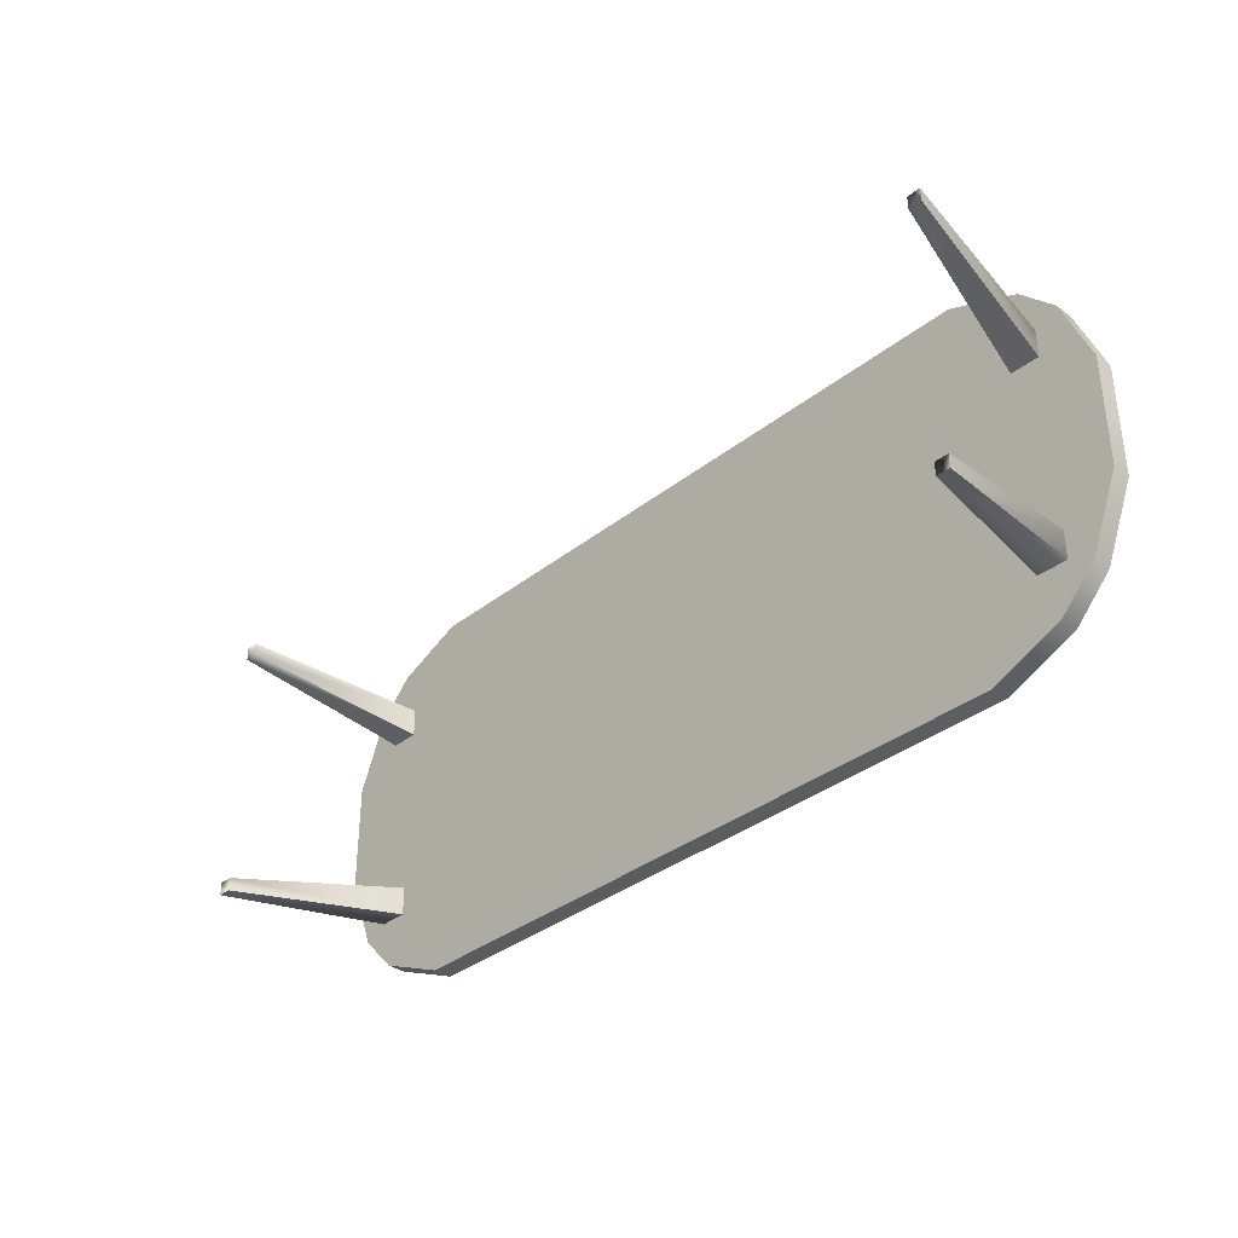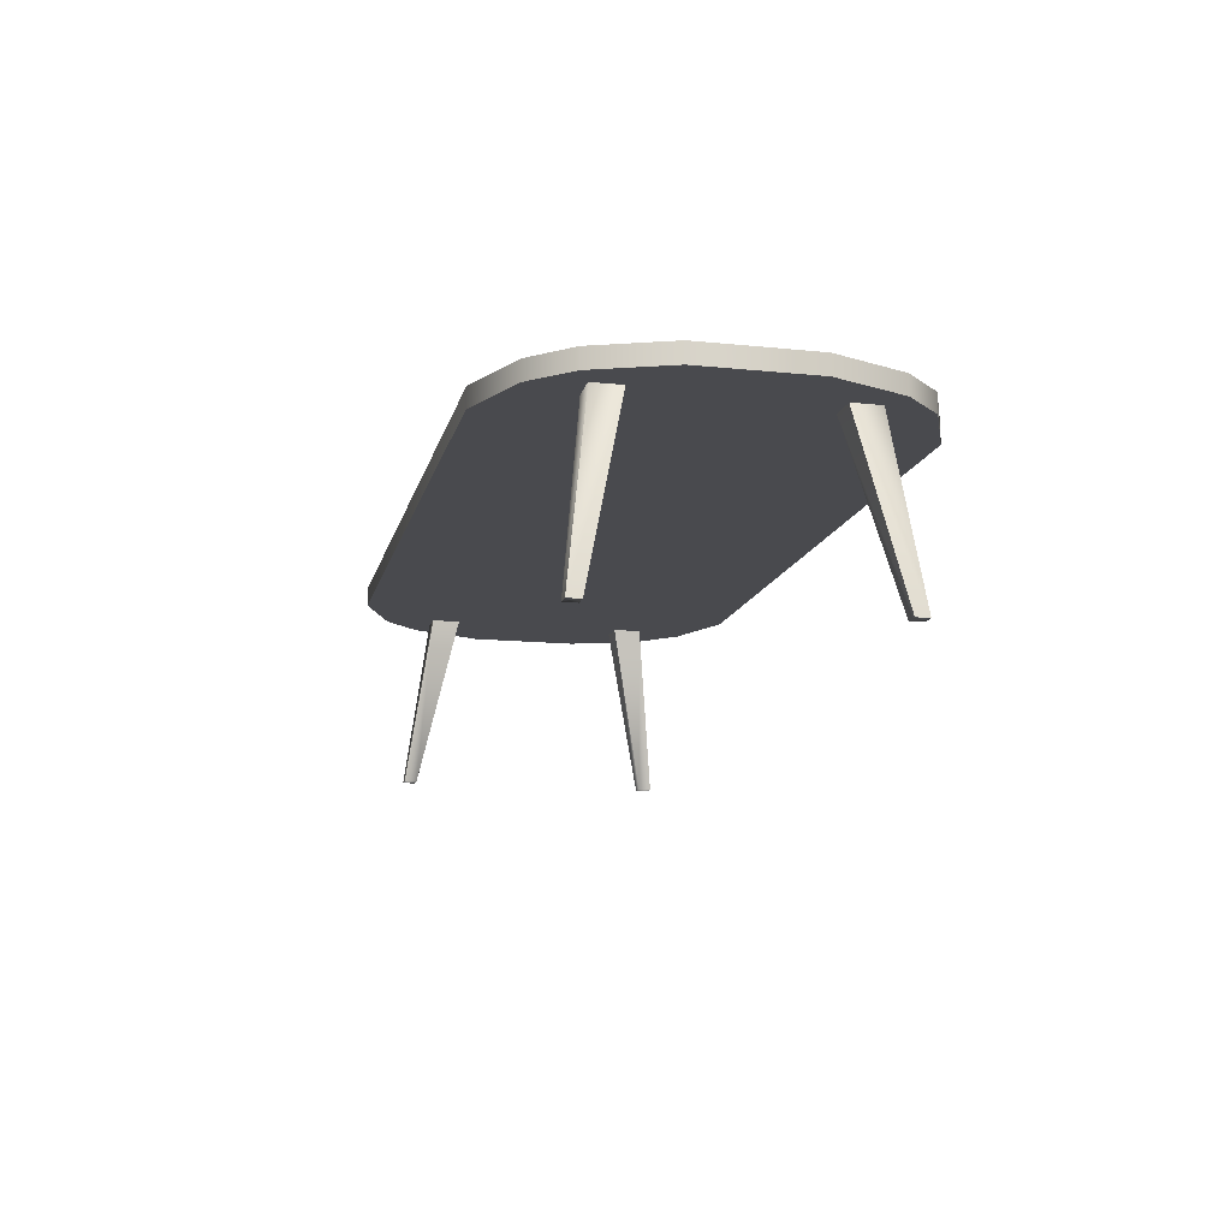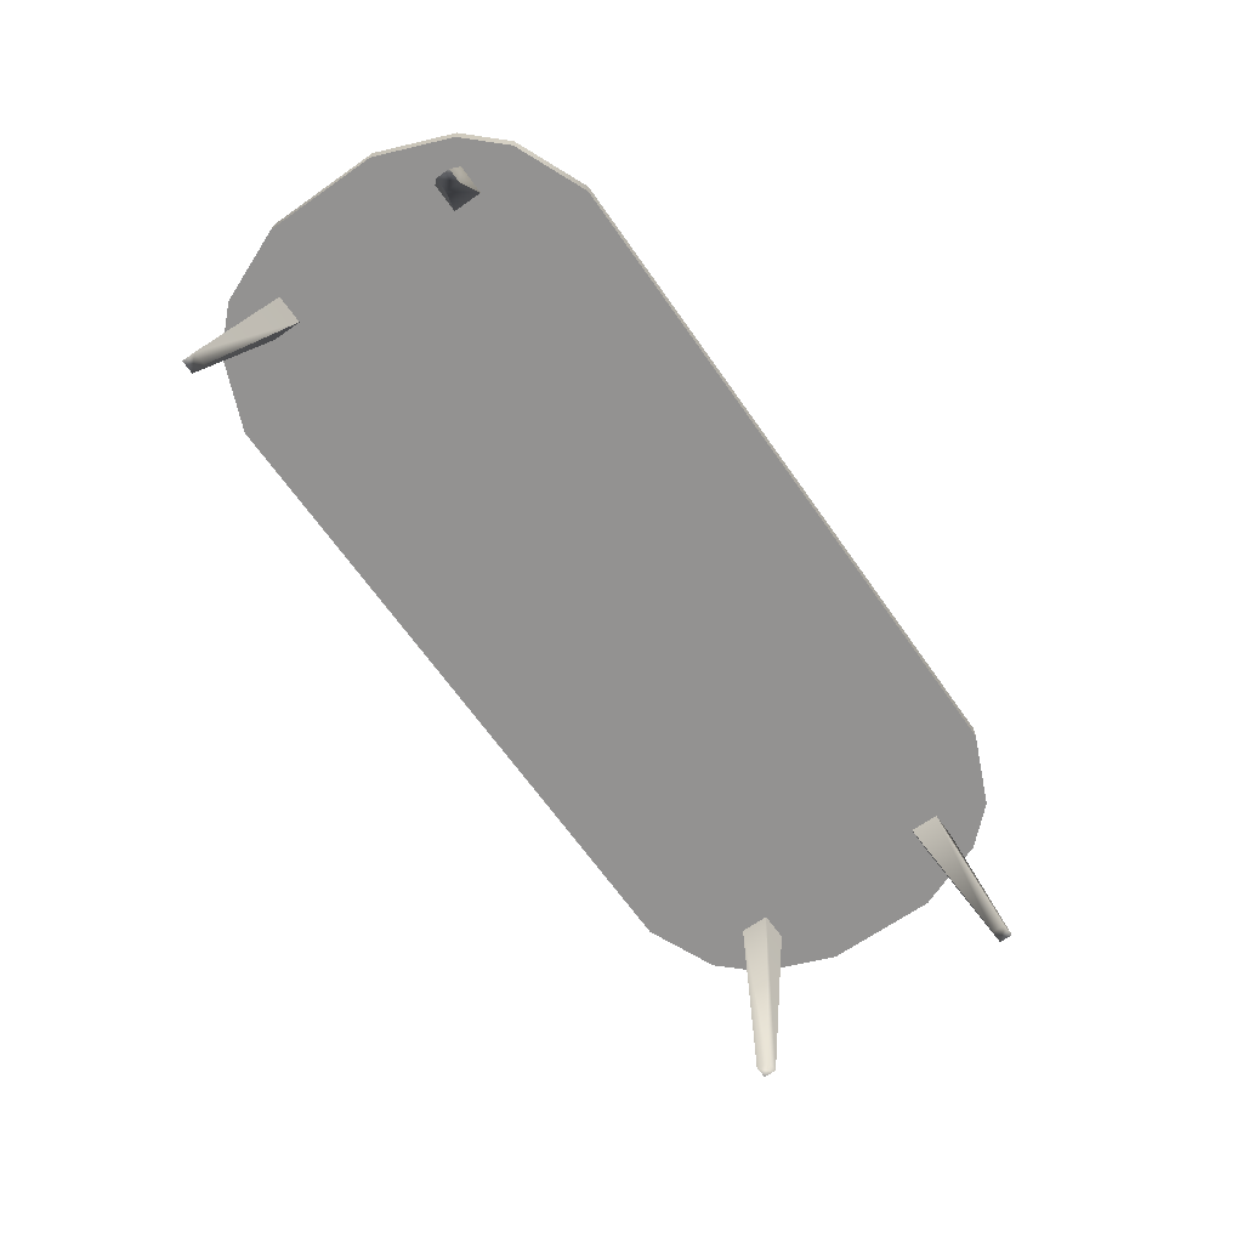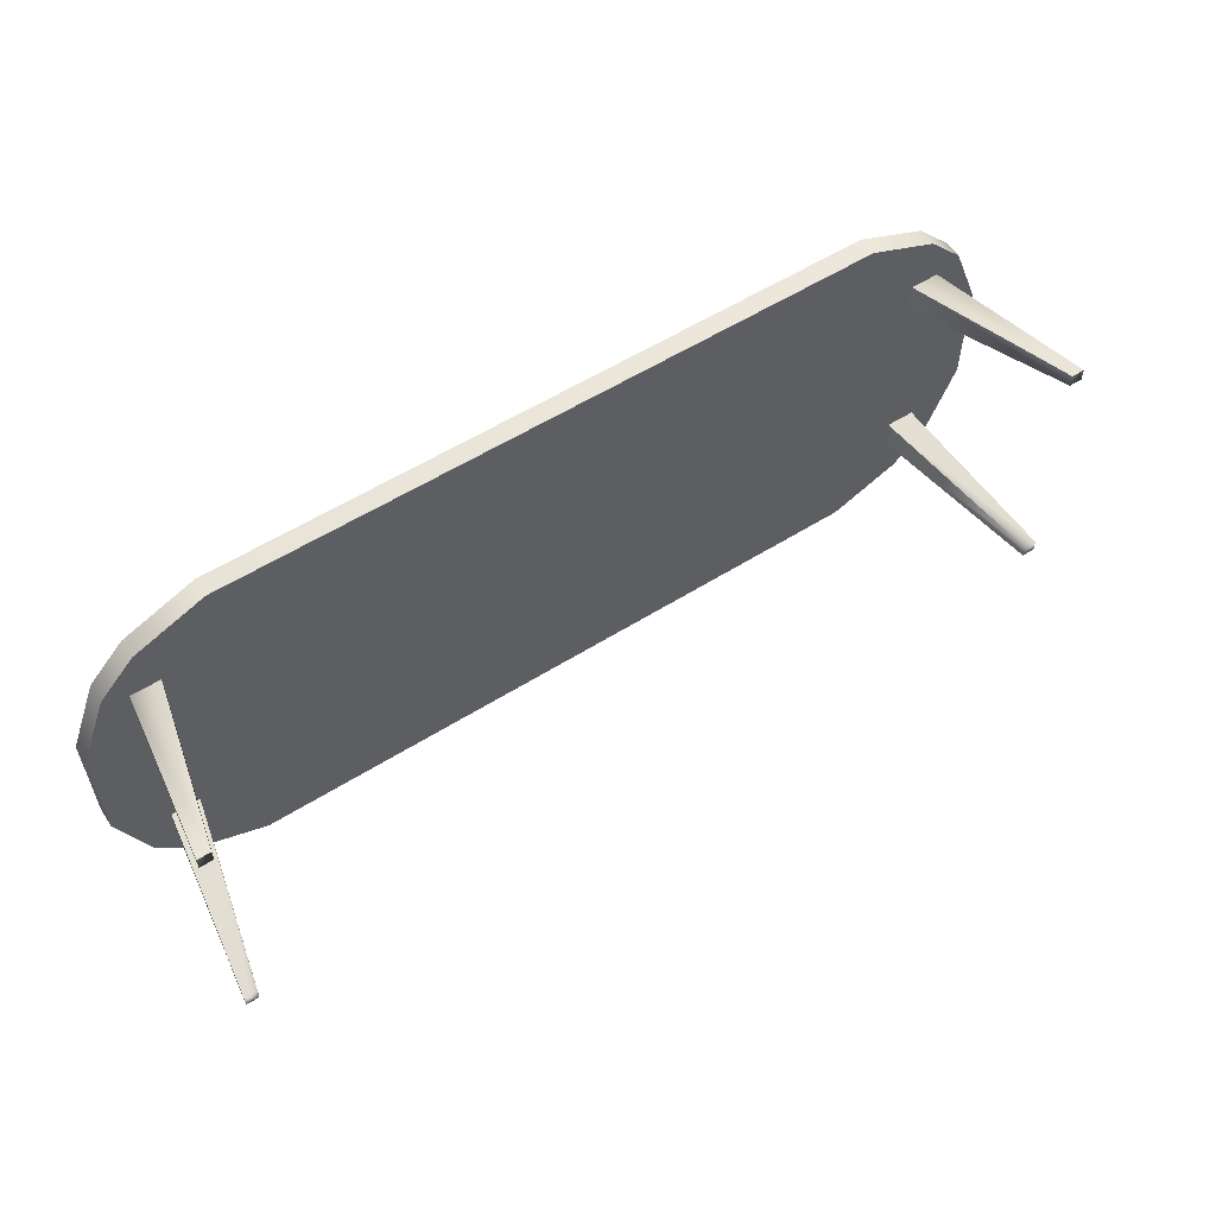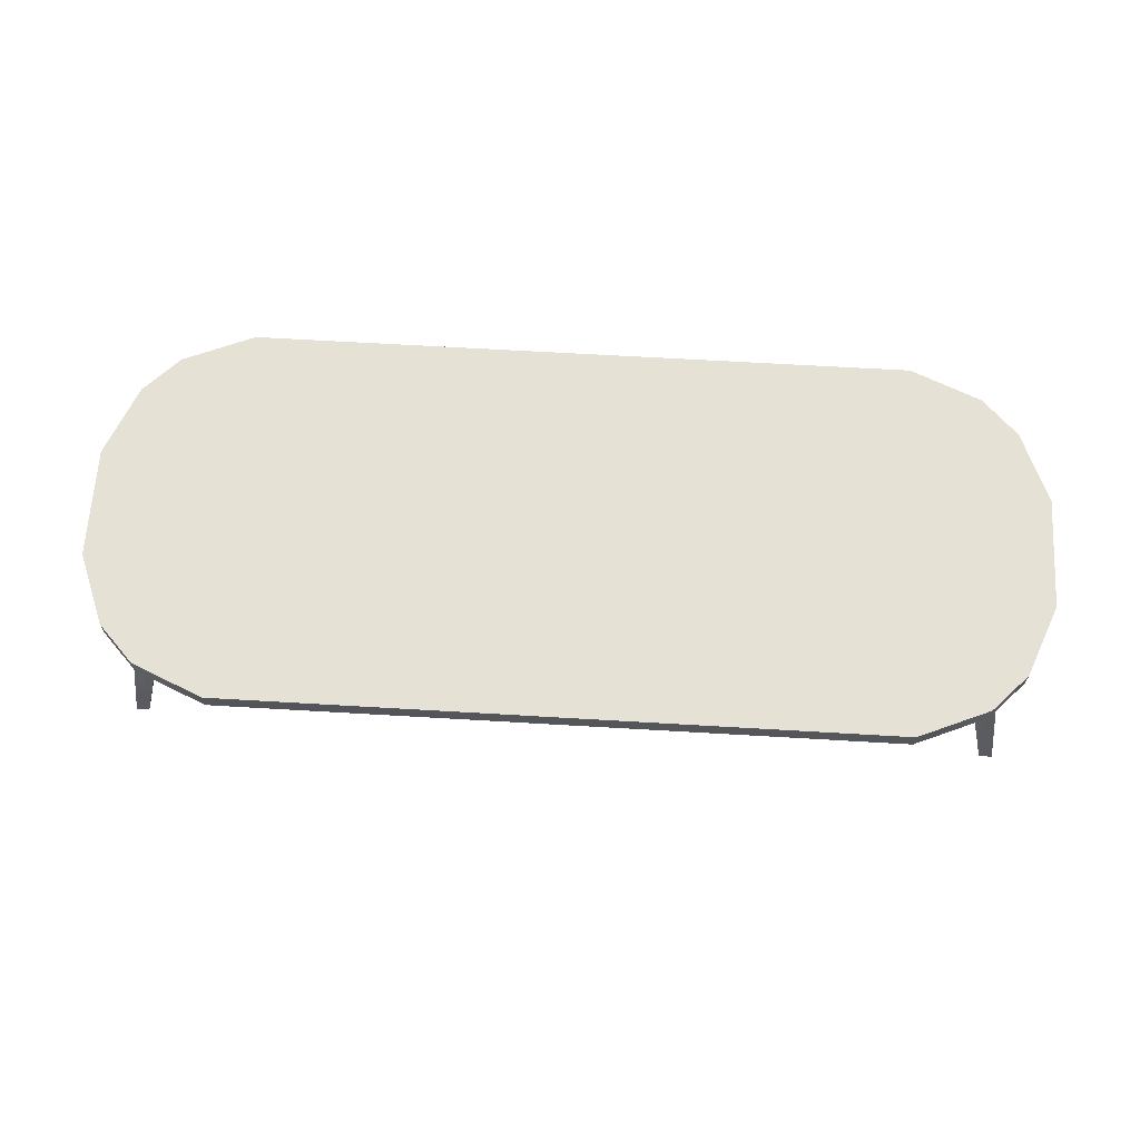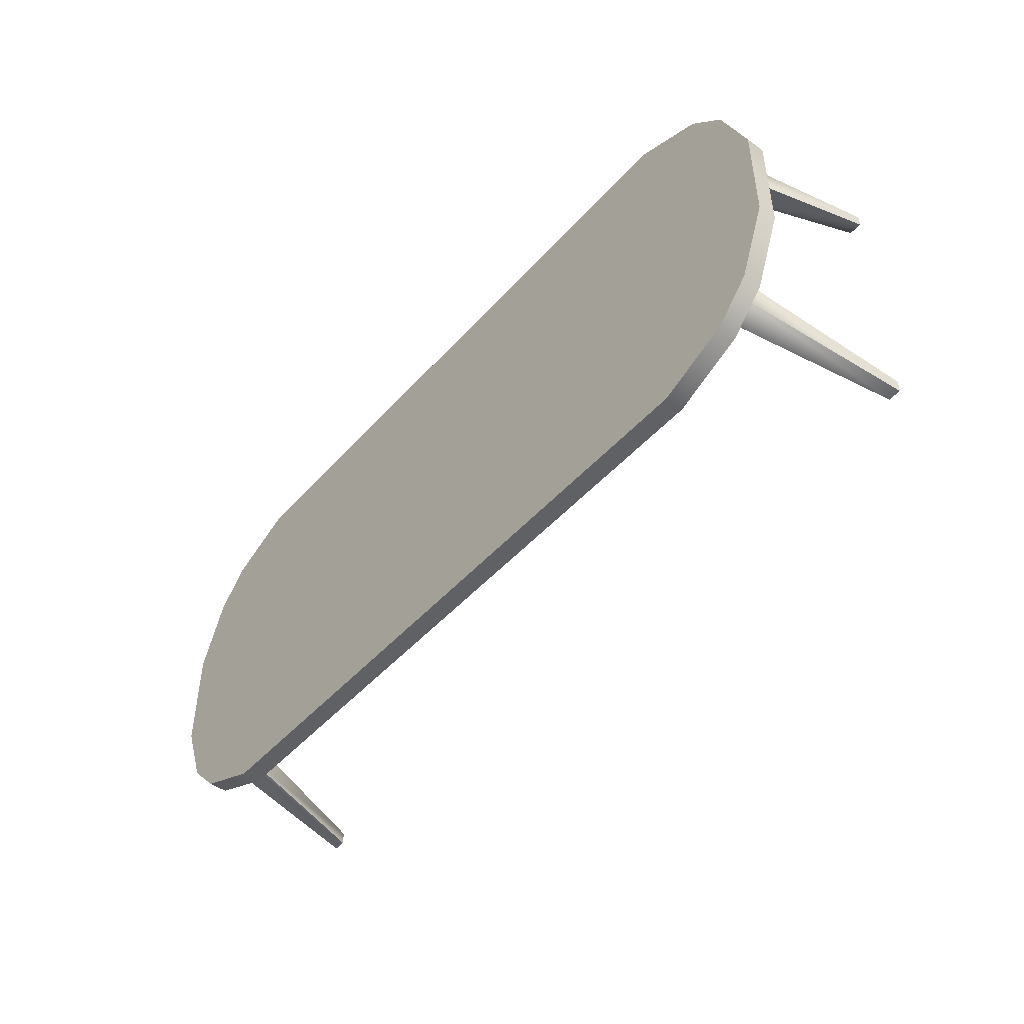
<metadata>
{"format":"obj","ext":"obj","renderer":"f3d","projection":"perspective","resolution":1024,"background":"white","views":[{"elev":-35.1,"azim":-133.7,"up":"+Y"},{"elev":-13.4,"azim":76.9,"up":"+Z"},{"elev":-66.4,"azim":-54.9,"up":"+Z"},{"elev":56.9,"azim":146.8,"up":"+Y"},{"elev":64.8,"azim":3.4,"up":"+Z"},{"elev":-47.1,"azim":50.8,"up":"+Y"}]}
</metadata>
<code>
g WhiteCoffeeTableLong
v 0 -0.7381 0.6533
v 0 -0.7381 0.7244
v 1.244 -0.7381 0.7244
v 1.244 -0.7381 0.6533
v 0 -0.3691 0.6533
v 1.402 0 0.6533
v 0 0 0.6533
v 1.402 -0.3691 0.6533
v 1.244 -0.7381 0.6533
v 0 -0.7381 0.6533
v 1.402 -0.58 0.6533
v 1.511 -0.6235 0.6533
v 1.595 -0.3691 0.6533
v 1.753 0 0.6533
v 1.644 -0.4837 0.6533
v 1.753 -0.211 0.6533
v 1.753 -0.211 0.6533
v 1.753 0 0.7244
v 1.753 0 0.6533
v 1.753 -0.211 0.7244
v 1.644 -0.4837 0.7244
v 1.644 -0.4837 0.6533
v 1.511 -0.6235 0.6533
v 1.511 -0.6235 0.7244
v 1.244 -0.7381 0.7244
v 1.244 -0.7381 0.6533
v 1.402 0 0.7244
v 1.753 0 0.7244
v 1.753 -0.211 0.7244
v 1.595 -0.3691 0.7244
v 1.644 -0.4837 0.7244
v 1.511 -0.6235 0.7244
v 1.402 -0.3691 0.7244
v 0 -0.3691 0.7244
v 0 0 0.7244
v 1.402 -0.58 0.7244
v 1.244 -0.7381 0.7244
v 0 -0.7381 0.7244
v 1.445 -0.4399 0.6599
v 1.602 -0.5241 0.00013
v 1.602 -0.4747 0.00013
v 1.445 -0.3308 0.6599
v 1.445 -0.3308 0.6599
v 1.602 -0.4747 0.00013
v 1.651 -0.4747 0.00013
v 1.554 -0.3308 0.6599
v 1.554 -0.3308 0.6599
v 1.651 -0.4747 0.00013
v 1.651 -0.5241 0.00013
v 1.554 -0.4399 0.6599
v 1.554 -0.4399 0.6599
v 1.651 -0.5241 0.00013
v 1.602 -0.5241 0.00013
v 1.445 -0.4399 0.6599
v 1.602 -0.5241 0.00013
v 1.651 -0.5241 0.00013
v 1.651 -0.4747 0.00013
v 1.602 -0.4747 0.00013
v 1.554 -0.4399 0.6599
v 1.445 -0.4399 0.6599
v 1.445 -0.3308 0.6599
v 1.554 -0.3308 0.6599
v 0 -0.7381 0.6533
v -1.244 -0.7381 0.7244
v 0 -0.7381 0.7244
v -1.244 -0.7381 0.6533
v -1.511 -0.6235 0.6533
v -1.511 -0.6235 0.7244
v -1.644 -0.4837 0.7244
v -1.644 -0.4837 0.6533
v 0 -0.3691 0.6533
v 0 0 0.6533
v -1.402 0 0.6533
v -1.402 -0.3691 0.6533
v -1.244 -0.7381 0.6533
v 0 -0.7381 0.6533
v -1.402 -0.58 0.6533
v -1.511 -0.6235 0.6533
v -1.595 -0.3691 0.6533
v -1.753 0 0.6533
v -1.644 -0.4837 0.6533
v -1.753 -0.211 0.6533
v -1.753 -0.211 0.6533
v -1.753 0 0.6533
v -1.753 0 0.7244
v -1.753 -0.211 0.7244
v -1.644 -0.4837 0.7244
v -1.644 -0.4837 0.6533
v 0 -0.3691 0.7244
v -1.402 0 0.7244
v 0 0 0.7244
v -1.402 -0.3691 0.7244
v 0 -0.7381 0.7244
v -1.753 0 0.7244
v -1.244 -0.7381 0.7244
v -1.595 -0.3691 0.7244
v -1.753 -0.211 0.7244
v -1.644 -0.4837 0.7244
v -1.511 -0.6235 0.7244
v -1.402 -0.58 0.7244
v -1.445 -0.4399 0.6599
v -1.445 -0.3308 0.6599
v -1.602 -0.4747 0.00013
v -1.602 -0.5241 0.00013
v -1.445 -0.3308 0.6599
v -1.554 -0.3308 0.6599
v -1.651 -0.4747 0.00013
v -1.602 -0.4747 0.00013
v -1.554 -0.3308 0.6599
v -1.554 -0.4399 0.6599
v -1.651 -0.5241 0.00013
v -1.651 -0.4747 0.00013
v -1.554 -0.4399 0.6599
v -1.445 -0.4399 0.6599
v -1.602 -0.5241 0.00013
v -1.651 -0.5241 0.00013
v -1.602 -0.5241 0.00013
v -1.602 -0.4747 0.00013
v -1.651 -0.4747 0.00013
v -1.651 -0.5241 0.00013
v -1.554 -0.4399 0.6599
v -1.554 -0.3308 0.6599
v -1.445 -0.3308 0.6599
v -1.445 -0.4399 0.6599
v 0 0.7381 0.6533
v 1.244 0.7381 0.7244
v 0 0.7381 0.7244
v 1.244 0.7381 0.6533
v 1.511 0.6235 0.6533
v 1.511 0.6235 0.7244
v 1.644 0.4837 0.7244
v 1.644 0.4837 0.6533
v 1.753 0.211 0.6533
v 1.753 0.211 0.7244
v 0 0.3691 0.6533
v 0 0 0.6533
v 1.402 0 0.6533
v 1.402 0.3691 0.6533
v 1.402 0.58 0.6533
v 1.244 0.7381 0.6533
v 0 0.7381 0.6533
v 1.511 0.6235 0.6533
v 1.595 0.3691 0.6533
v 1.644 0.4837 0.6533
v 1.753 0.211 0.6533
v 1.753 0 0.6533
v 1.753 0.211 0.6533
v 1.753 0 0.6533
v 1.753 0 0.7244
v 1.753 0.211 0.7244
v 0 0.3691 0.7244
v 1.402 0 0.7244
v 0 0 0.7244
v 1.402 0.3691 0.7244
v 1.244 0.7381 0.7244
v 0 0.7381 0.7244
v 1.402 0.58 0.7244
v 1.511 0.6235 0.7244
v 1.595 0.3691 0.7244
v 1.753 0 0.7244
v 1.644 0.4837 0.7244
v 1.753 0.211 0.7244
v 1.445 0.4399 0.6599
v 1.445 0.3308 0.6599
v 1.602 0.4747 0.00013
v 1.602 0.5241 0.00013
v 1.445 0.3308 0.6599
v 1.554 0.3308 0.6599
v 1.651 0.4747 0.00013
v 1.602 0.4747 0.00013
v 1.554 0.3308 0.6599
v 1.554 0.4399 0.6599
v 1.651 0.5241 0.00013
v 1.651 0.4747 0.00013
v 1.554 0.4399 0.6599
v 1.445 0.4399 0.6599
v 1.602 0.5241 0.00013
v 1.651 0.5241 0.00013
v 1.602 0.5241 0.00013
v 1.602 0.4747 0.00013
v 1.651 0.4747 0.00013
v 1.651 0.5241 0.00013
v 1.554 0.4399 0.6599
v 1.554 0.3308 0.6599
v 1.445 0.3308 0.6599
v 1.445 0.4399 0.6599
v 0 0.7381 0.6533
v 0 0.7381 0.7244
v -1.244 0.7381 0.7244
v -1.244 0.7381 0.6533
v -1.511 0.6235 0.6533
v -1.511 0.6235 0.7244
v -1.644 0.4837 0.7244
v -1.511 0.6235 0.6533
v -1.644 0.4837 0.7244
v -1.644 0.4837 0.6533
v -1.753 0.211 0.6533
v -1.753 0.211 0.7244
v -1.753 0 0.7244
v -1.753 0 0.6533
v 0 0.3691 0.6533
v -1.402 0 0.6533
v 0 0 0.6533
v -1.402 0.3691 0.6533
v 0 0.7381 0.6533
v -1.753 0 0.6533
v -1.244 0.7381 0.6533
v -1.595 0.3691 0.6533
v -1.753 0.211 0.6533
v -1.644 0.4837 0.6533
v -1.511 0.6235 0.6533
v -1.402 0.58 0.6533
v 0 0.3691 0.7244
v 0 0 0.7244
v -1.402 0 0.7244
v -1.402 0.3691 0.7244
v -1.244 0.7381 0.7244
v 0 0.7381 0.7244
v -1.402 0.58 0.7244
v -1.511 0.6235 0.7244
v -1.595 0.3691 0.7244
v -1.753 0 0.7244
v -1.644 0.4837 0.7244
v -1.753 0.211 0.7244
v -1.445 0.4399 0.6599
v -1.602 0.5241 0.00013
v -1.602 0.4747 0.00013
v -1.445 0.3308 0.6599
v -1.445 0.3308 0.6599
v -1.602 0.4747 0.00013
v -1.651 0.4747 0.00013
v -1.554 0.3308 0.6599
v -1.554 0.3308 0.6599
v -1.651 0.4747 0.00013
v -1.651 0.5241 0.00013
v -1.554 0.4399 0.6599
v -1.554 0.4399 0.6599
v -1.651 0.5241 0.00013
v -1.602 0.5241 0.00013
v -1.445 0.4399 0.6599
v -1.602 0.5241 0.00013
v -1.651 0.5241 0.00013
v -1.651 0.4747 0.00013
v -1.602 0.4747 0.00013
v -1.554 0.4399 0.6599
v -1.445 0.4399 0.6599
v -1.445 0.3308 0.6599
v -1.554 0.3308 0.6599
g WhiteCoffeeTableLong_0
f 3 2 1
f 4 3 1
f 7 6 5
f 6 8 5
f 9 5 8
f 9 10 5
f 8 11 9
f 9 11 12
f 12 11 8
f 13 8 6
f 12 8 13
f 13 6 14
f 13 15 12
f 14 16 13
f 15 13 16
f 19 18 17
f 18 20 17
f 20 21 17
f 21 22 17
f 22 21 23
f 21 24 23
f 23 24 25
f 26 23 25
f 29 28 27
f 27 30 29
f 29 30 31
f 32 31 30
f 27 33 30
f 30 33 32
f 33 27 34
f 27 35 34
f 33 36 32
f 36 33 34
f 32 36 37
f 34 37 36
f 34 38 37
f 41 40 39
f 42 41 39
f 45 44 43
f 46 45 43
f 49 48 47
f 50 49 47
f 53 52 51
f 54 53 51
f 57 56 55
f 58 57 55
f 61 60 59
f 62 61 59
f 65 64 63
f 64 66 63
f 67 66 64
f 68 67 64
f 68 69 67
f 69 70 67
f 73 72 71
f 74 73 71
f 75 74 71
f 71 76 75
f 75 77 74
f 77 75 78
f 74 77 78
f 73 74 79
f 78 79 74
f 79 80 73
f 78 81 79
f 79 82 80
f 79 81 82
f 85 84 83
f 86 85 83
f 87 86 83
f 88 87 83
f 91 90 89
f 90 92 89
f 93 89 92
f 92 90 94
f 92 95 93
f 94 96 92
f 94 97 96
f 96 97 98
f 96 98 99
f 92 100 95
f 100 99 95
f 100 92 96
f 96 99 100
f 103 102 101
f 104 103 101
f 107 106 105
f 108 107 105
f 111 110 109
f 112 111 109
f 115 114 113
f 116 115 113
f 119 118 117
f 120 119 117
f 123 122 121
f 124 123 121
f 127 126 125
f 126 128 125
f 129 128 126
f 130 129 126
f 130 131 129
f 131 132 129
f 132 131 133
f 131 134 133
f 137 136 135
f 138 137 135
f 139 138 135
f 135 140 139
f 135 141 140
f 139 140 142
f 138 139 142
f 143 138 142
f 137 138 143
f 142 144 143
f 143 144 145
f 137 143 145
f 145 146 137
f 149 148 147
f 150 149 147
f 153 152 151
f 152 154 151
f 155 151 154
f 155 156 151
f 154 157 155
f 157 158 155
f 158 157 154
f 159 154 152
f 158 154 159
f 159 152 160
f 159 161 158
f 160 162 159
f 159 162 161
f 165 164 163
f 166 165 163
f 169 168 167
f 170 169 167
f 173 172 171
f 174 173 171
f 177 176 175
f 178 177 175
f 181 180 179
f 182 181 179
f 185 184 183
f 186 185 183
f 189 188 187
f 190 189 187
f 190 191 189
f 191 192 189
f 193 192 191
f 196 195 194
f 195 196 197
f 198 195 197
f 199 198 197
f 200 199 197
f 203 202 201
f 202 204 201
f 205 201 204
f 204 202 206
f 204 207 205
f 206 208 204
f 206 209 208
f 210 208 209
f 208 210 211
f 204 212 207
f 207 212 211
f 212 204 208
f 208 211 212
f 215 214 213
f 216 215 213
f 217 216 213
f 213 218 217
f 217 219 216
f 220 219 217
f 216 219 220
f 215 216 221
f 220 221 216
f 221 222 215
f 220 223 221
f 221 224 222
f 224 221 223
f 227 226 225
f 228 227 225
f 231 230 229
f 232 231 229
f 235 234 233
f 236 235 233
f 239 238 237
f 240 239 237
f 243 242 241
f 244 243 241
f 247 246 245
f 248 247 245

</code>
